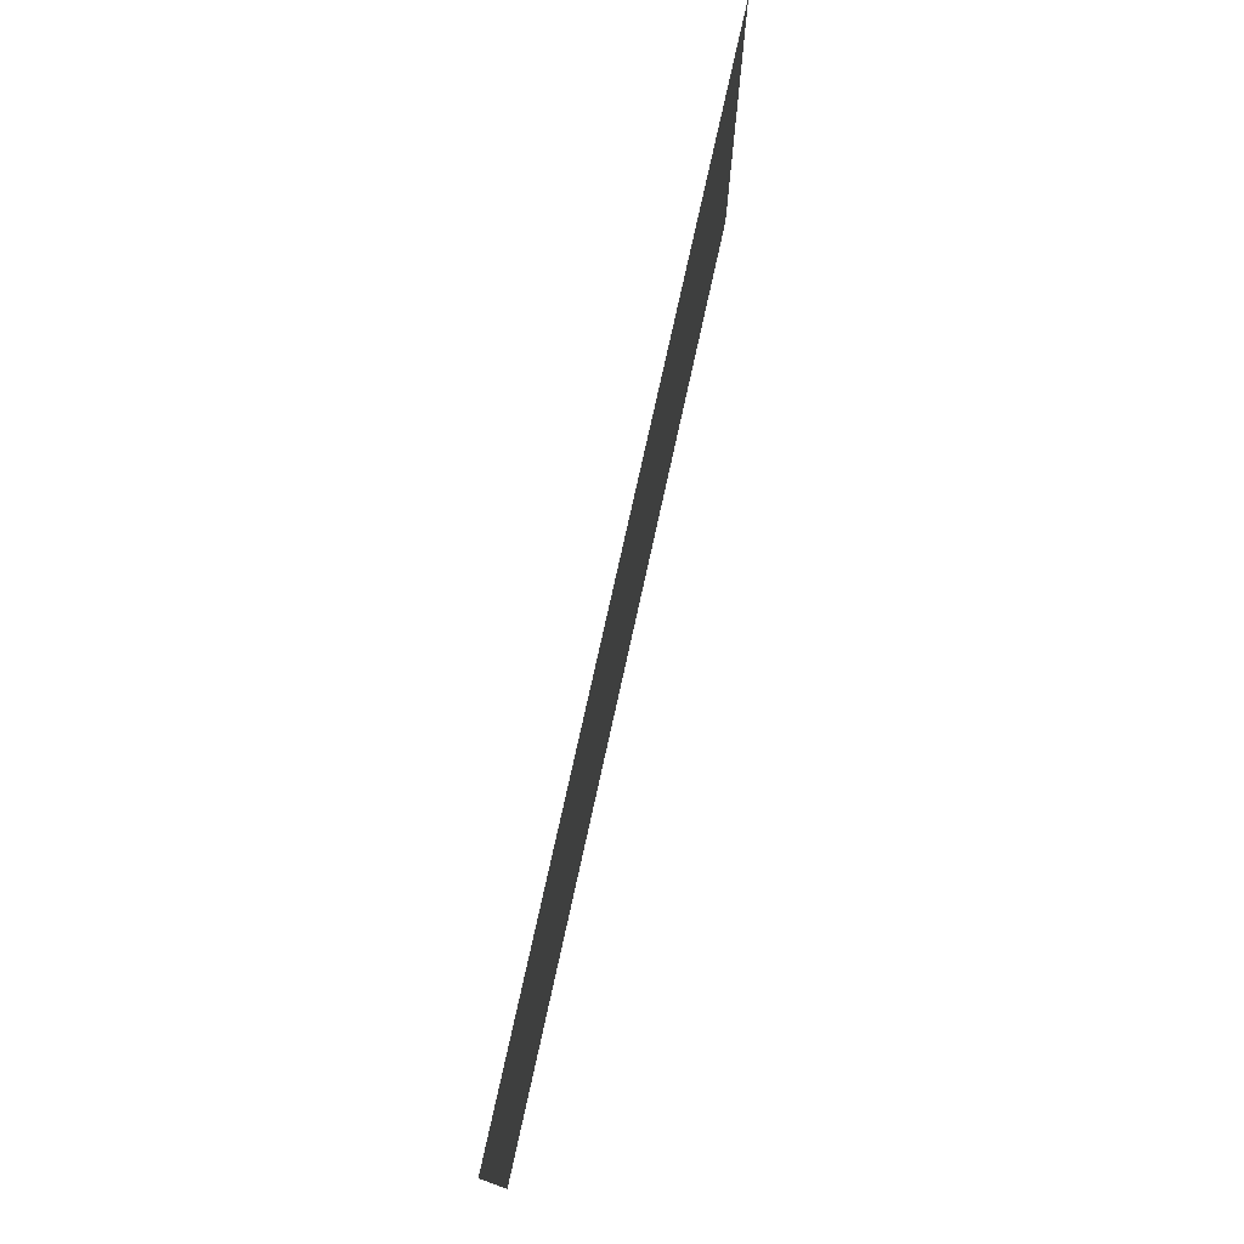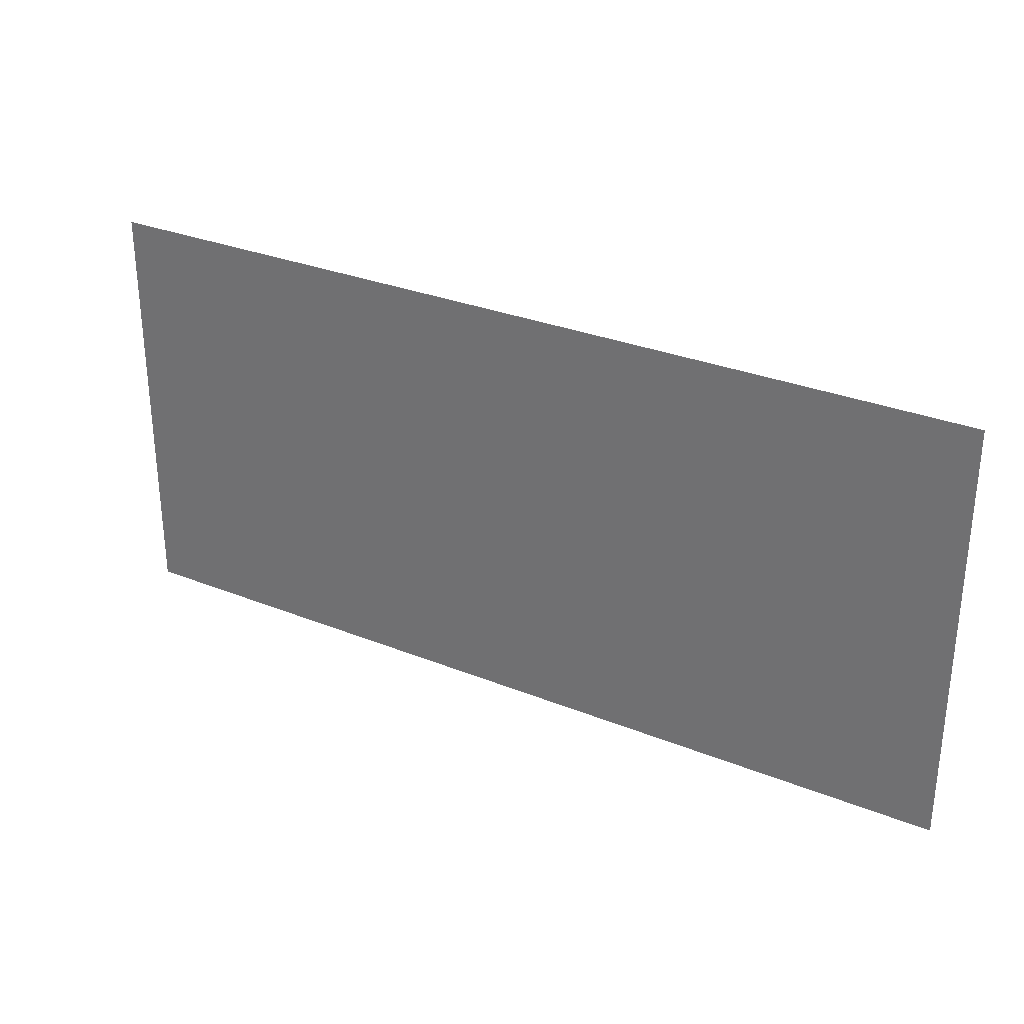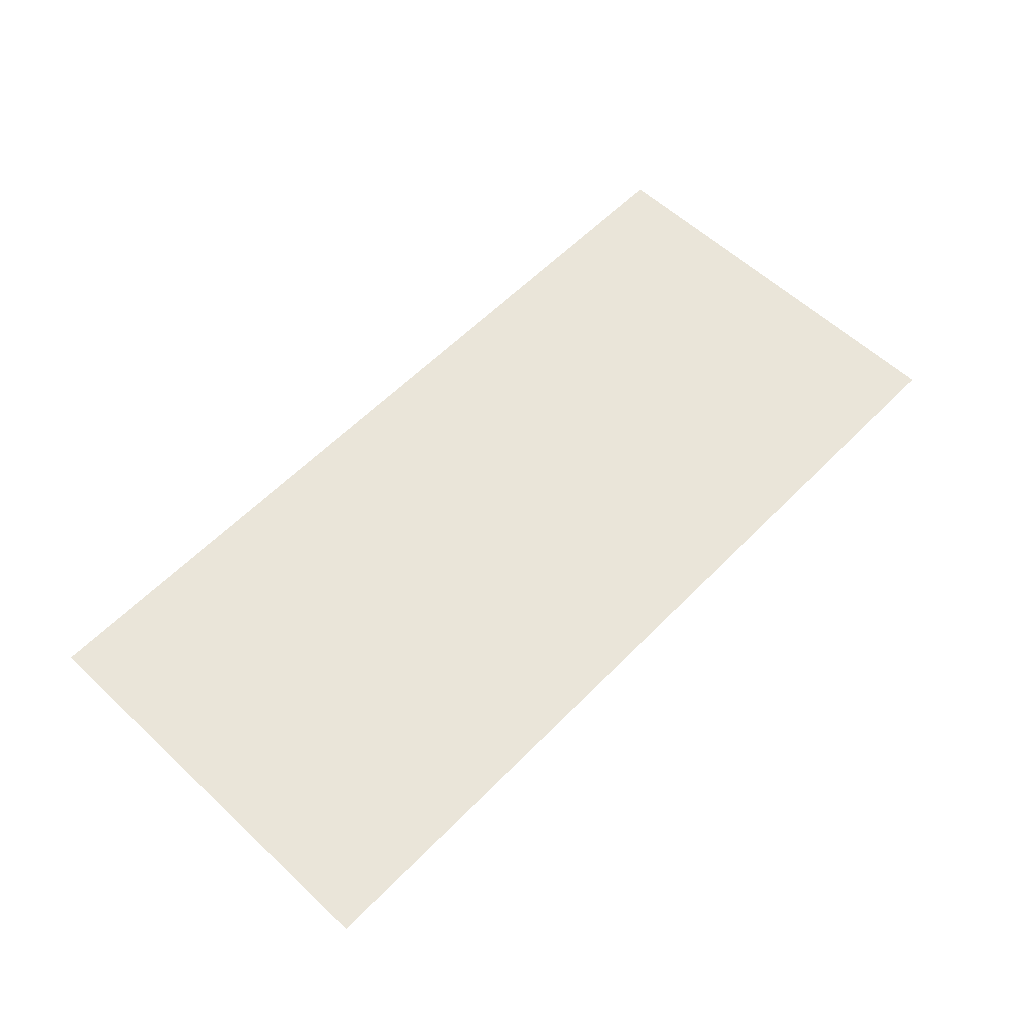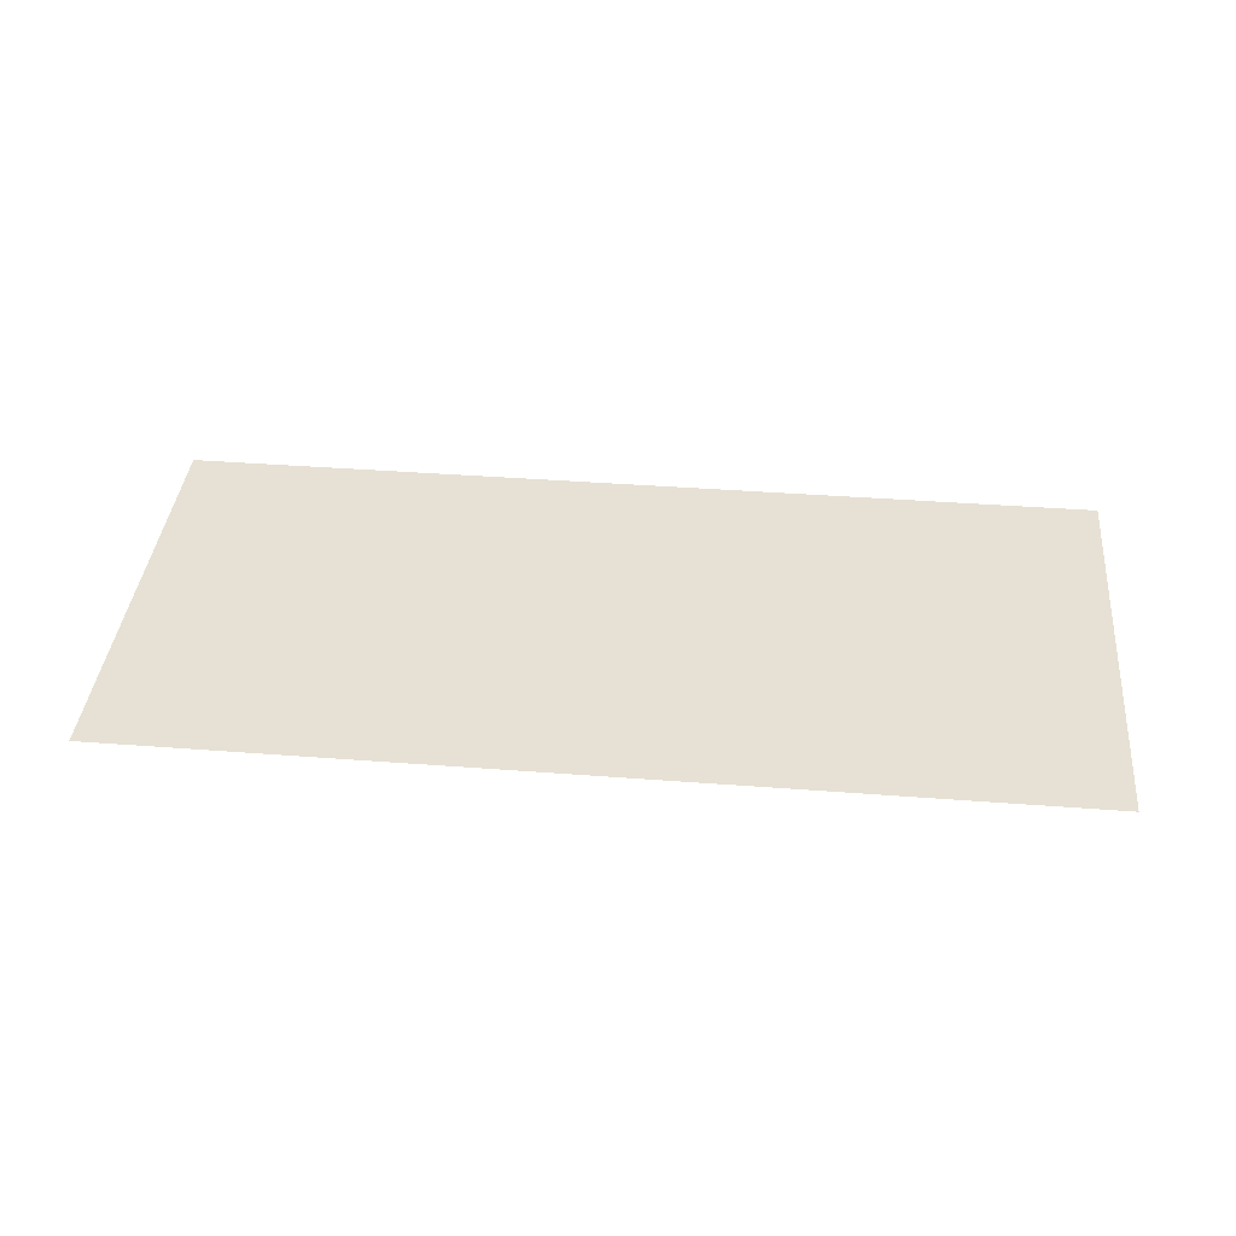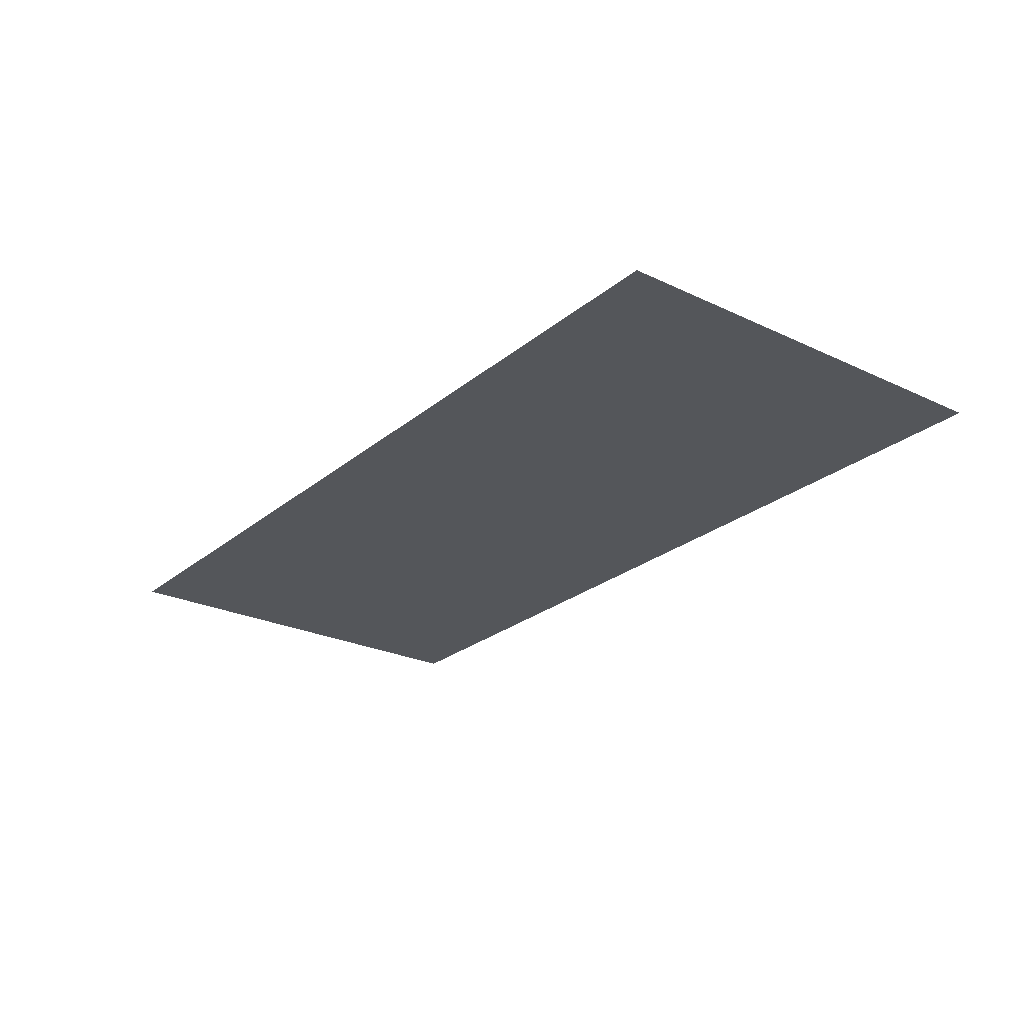
<metadata>
{"format":"obj","ext":"obj","renderer":"f3d","projection":"perspective","resolution":1024,"background":"white","views":[{"elev":75.7,"azim":102.4,"up":"+Z"},{"elev":30.3,"azim":30.3,"up":"+Z"},{"elev":58.6,"azim":-46.2,"up":"+Y"},{"elev":39.1,"azim":-174.5,"up":"+Y"},{"elev":-25.1,"azim":52.6,"up":"+Y"}]}
</metadata>
<code>
o BT_9_1/BT_9/mesh2/mesh2-geometry#mesh2-geometry
v 0.641 -0.4945 0.2847
v -0.6586 -0.4945 -0.3227
v -0.6586 -0.4945 0.2847
v 0.641 -0.4945 -0.3227
f 1 2 3
f 2 1 4
f 3 2 1
f 4 1 2

</code>
